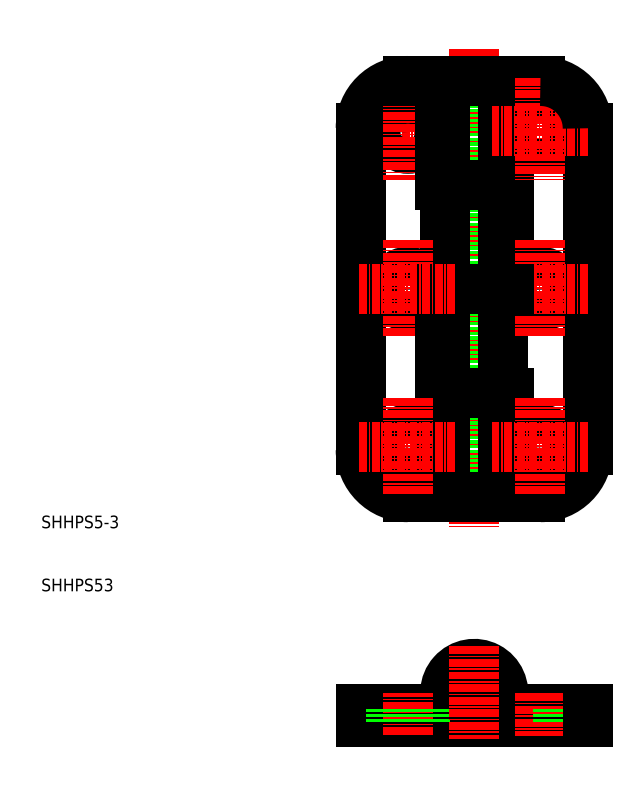
<metadata>
{"format":"dxf","ext":"dxf","renderer":"ezdxf+matplotlib","layout":"modelspace","background":"white","min_lineweight":24,"dpi":150}
</metadata>
<code>
0
SECTION
2
ENTITIES
0
TEXT
8
0
10
-305.1
20
-113.6
30
0
40
5
1

0
TEXT
8
0
10
-305.1
20
-107.6
30
0
40
5
1

0
TEXT
8
0
10
-241.8
20
-117.5
30
0
40
4
1

0
ARC
8
0
10
-10.5
20
38.54
30
0
40
7.5
50
180
51
270
0
ARC
8
0
10
-10.5
20
89.54
30
0
40
7.5
50
90
51
180
0
LINE
8
CENTER
10
-19.48
20
89.04
30
0
11
-2.75
21
89.04
31
0
0
LINE
8
0
10
-18
20
-2.6
30
0
11
-13.25
21
-2.6
31
0
0
LINE
8
0
10
-18
20
-4.6
30
0
11
-13.25
21
-4.6
31
0
0
LINE
8
0
10
-18
20
89.54
30
0
11
-18
21
38.54
31
0
0
LINE
8
0
10
-18
20
-2.6
30
0
11
-18
21
-4.6
31
0
0
CIRCLE
8
0
10
10.5
20
64.04
30
0
40
2.75
0
CIRCLE
8
0
10
-10.5
20
64.04
30
0
40
2.75
0
LINE
8
CENTER
10
0
20
102
30
0
11
0
21
26.04
31
0
0
LINE
8
0
10
2.5
20
97.04
30
0
11
2.5
21
31.04
31
0
0
LINE
8
0
10
-2.5
20
97.04
30
0
11
-2.5
21
31.04
31
0
0
LINE
8
0
10
4.6
20
97.04
30
0
11
4.6
21
31.04
31
0
0
LINE
8
0
10
-4.6
20
97.04
30
0
11
-4.6
21
31.04
31
0
0
LINE
8
0
10
5.5
20
80.54
30
0
11
5.5
21
64.04
31
0
0
LINE
8
0
10
18
20
89.54
30
0
11
18
21
38.54
31
0
0
LINE
8
CENTER
10
10.5
20
71.79
30
0
11
10.5
21
56.29
31
0
0
LINE
8
CENTER
10
-10.5
20
71.79
30
0
11
-10.5
21
56.29
31
0
0
LINE
8
CENTER
10
-7.28
20
0
30
0
11
7.246
21
0
31
0
0
LINE
8
0
10
7.75
20
-4.6
30
0
11
13.25
21
-4.6
31
0
0
LINE
8
0
10
13.25
20
-2.6
30
0
11
7.75
21
-2.6
31
0
0
CIRCLE
8
0
10
0
20
0
30
0
40
2.5
0
ARC
8
0
10
0
20
0
30
0
40
2.6
50
270
51
214.4
0
ARC
8
0
10
0
20
0
30
0
40
4.6
50
270
51
214.4
0
LINE
8
0
10
-2.145
20
-1.47
30
0
11
-3.795
21
-2.6
31
0
0
LINE
8
0
10
-7.75
20
-2.6
30
0
11
0
21
-2.6
31
0
0
LINE
8
0
10
-7.75
20
-4.6
30
0
11
5.5
21
-4.6
31
0
0
LINE
8
0
10
-13.25
20
-2.6
30
0
11
-7.75
21
-2.6
31
0
0
LINE
8
0
10
-13.25
20
-4.6
30
0
11
-7.75
21
-4.6
31
0
0
LINE
8
CENTER
10
-10.5
20
-6.653
30
0
11
-10.5
21
-0.02625
31
0
0
LINE
8
0
10
-13.25
20
-2.6
30
0
11
-13.25
21
-4.6
31
0
0
LINE
8
0
10
-7.75
20
-2.6
30
0
11
-7.75
21
-4.6
31
0
0
LINE
8
0
10
5.5
20
-2.6
30
0
11
3.795
21
-2.6
31
0
0
LINE
8
0
10
7.75
20
-2.6
30
0
11
7.75
21
-4.6
31
0
0
LINE
8
0
10
5.5
20
-4.6
30
0
11
7.75
21
-4.6
31
0
0
LINE
8
0
10
7.75
20
-2.6
30
0
11
5.5
21
-2.6
31
0
0
LINE
8
0
10
18
20
-2.6
30
0
11
13.25
21
-2.6
31
0
0
LINE
8
0
10
13.25
20
-4.6
30
0
11
18
21
-4.6
31
0
0
LINE
8
CENTER
10
10.5
20
-0.0814
30
0
11
10.5
21
-6.905
31
0
0
LINE
8
0
10
13.25
20
-2.6
30
0
11
13.25
21
-4.6
31
0
0
LINE
8
0
10
18
20
-2.6
30
0
11
18
21
-4.6
31
0
0
CIRCLE
8
0
10
10.5
20
39.04
30
0
40
2.75
0
LINE
8
CENTER
10
2.75
20
64.04
30
0
11
18.25
21
64.04
31
0
0
LINE
8
0
10
10.5
20
31.04
30
0
11
5.5
21
31.04
31
0
0
LINE
8
0
10
5.5
20
47.54
30
0
11
5.5
21
31.04
31
0
0
LINE
8
0
10
4.6
20
31.04
30
0
11
-10.5
21
31.04
31
0
0
CIRCLE
8
0
10
-10.5
20
39.04
30
0
40
2.75
0
LINE
8
0
10
5.5
20
64.04
30
0
11
-5.5
21
64.04
31
0
0
LINE
8
0
10
5.5
20
47.54
30
0
11
-5.5
21
47.54
31
0
0
LINE
8
0
10
-5.5
20
47.54
30
0
11
-5.5
21
64.04
31
0
0
ARC
8
0
10
10.5
20
38.54
30
0
40
7.5
50
270
51
0
0
CIRCLE
8
0
10
10.5
20
89.04
30
0
40
2.75
0
LINE
8
CENTER
10
2.75
20
89.04
30
0
11
18.25
21
89.04
31
0
0
LINE
8
0
10
-4.6
20
97.04
30
0
11
10.5
21
97.04
31
0
0
CIRCLE
8
0
10
-10.5
20
89.04
30
0
40
2.75
0
LINE
8
CENTER
10
-10.5
20
98.17
30
0
11
-10.5
21
81.29
31
0
0
LINE
8
0
10
-5.5
20
97.04
30
0
11
-5.5
21
80.54
31
0
0
LINE
8
0
10
5.5
20
80.54
30
0
11
-5.5
21
80.54
31
0
0
LINE
8
0
10
-10.5
20
97.04
30
0
11
-5.5
21
97.04
31
0
0
LINE
8
CENTER
10
10.5
20
97.54
30
0
11
10.5
21
81.29
31
0
0
ARC
8
0
10
10.5
20
89.54
30
0
40
7.5
50
0
51
90
0
LINE
8
CENTER
10
-18.25
20
64.04
30
0
11
-2.75
21
64.04
31
0
0
LINE
8
CENTER
10
-18.25
20
39.04
30
0
11
-2.75
21
39.04
31
0
0
LINE
8
CENTER
10
-10.5
20
46.79
30
0
11
-10.5
21
31.29
31
0
0
LINE
8
CENTER
10
10.5
20
46.79
30
0
11
10.5
21
31.29
31
0
0
LINE
8
CENTER
10
2.75
20
39.04
30
0
11
18.25
21
39.04
31
0
0
LINE
8
CENTER
10
0
20
7.388
30
0
11
0
21
-7.388
31
0
0
TEXT
8
0
10
-68.66
20
26.11
30
0
40
2
1
SHHPS5-3
0
TEXT
8
0
10
-68.66
20
16.11
30
0
40
2
1
SHHPS53
0
ENDSEC
0
EOF

</code>
